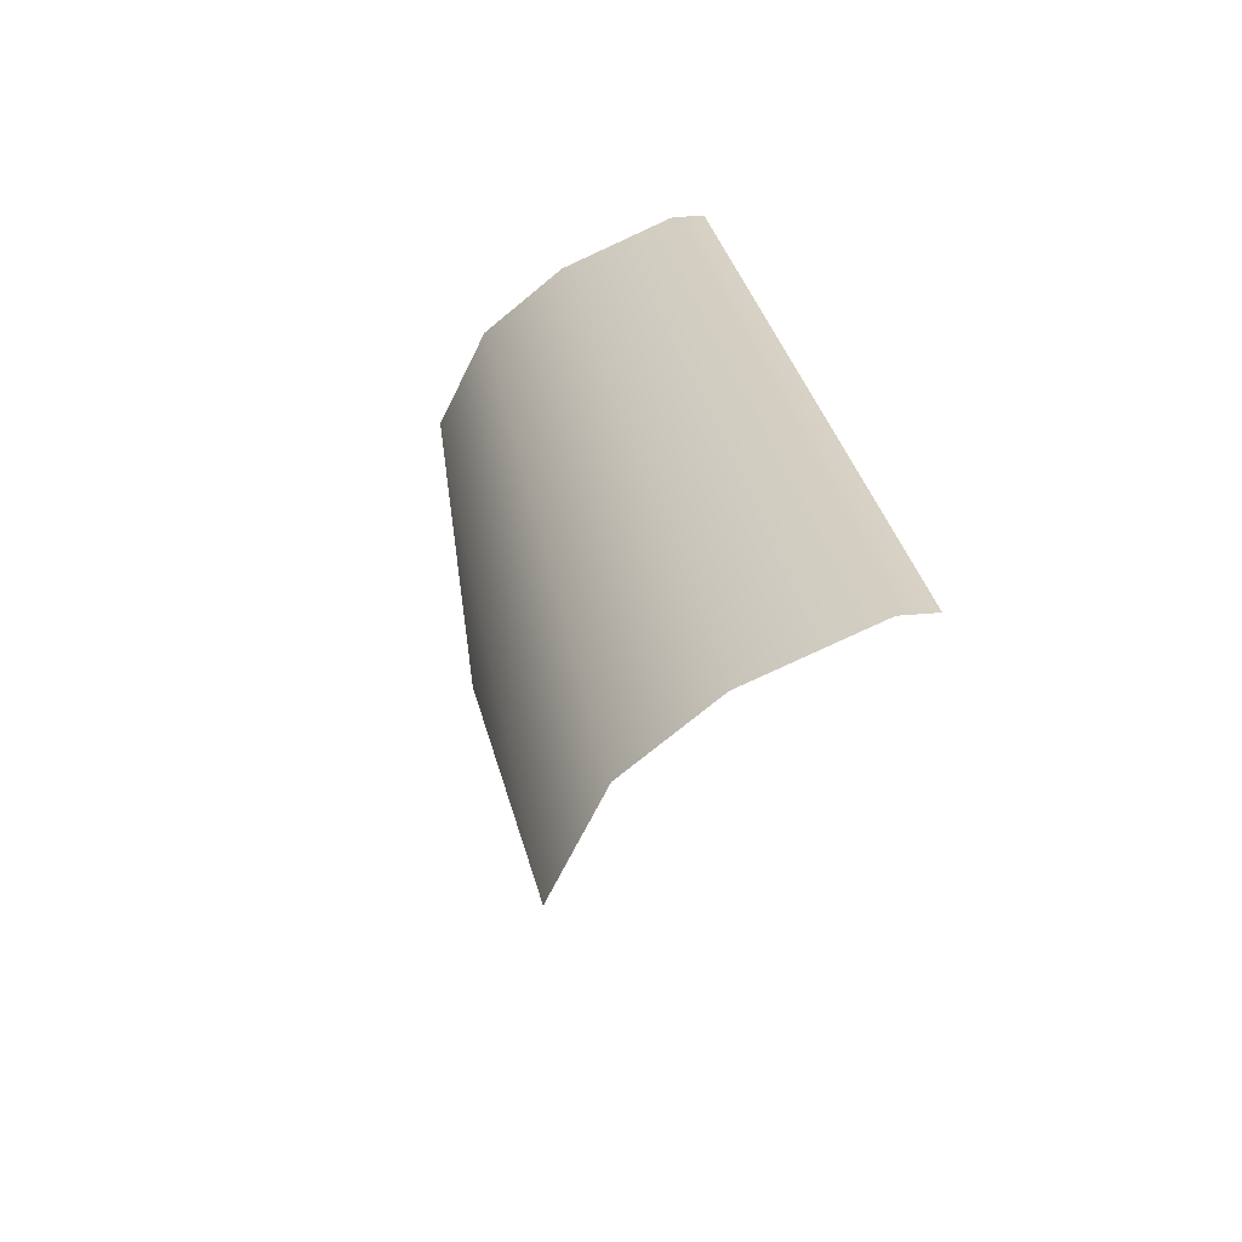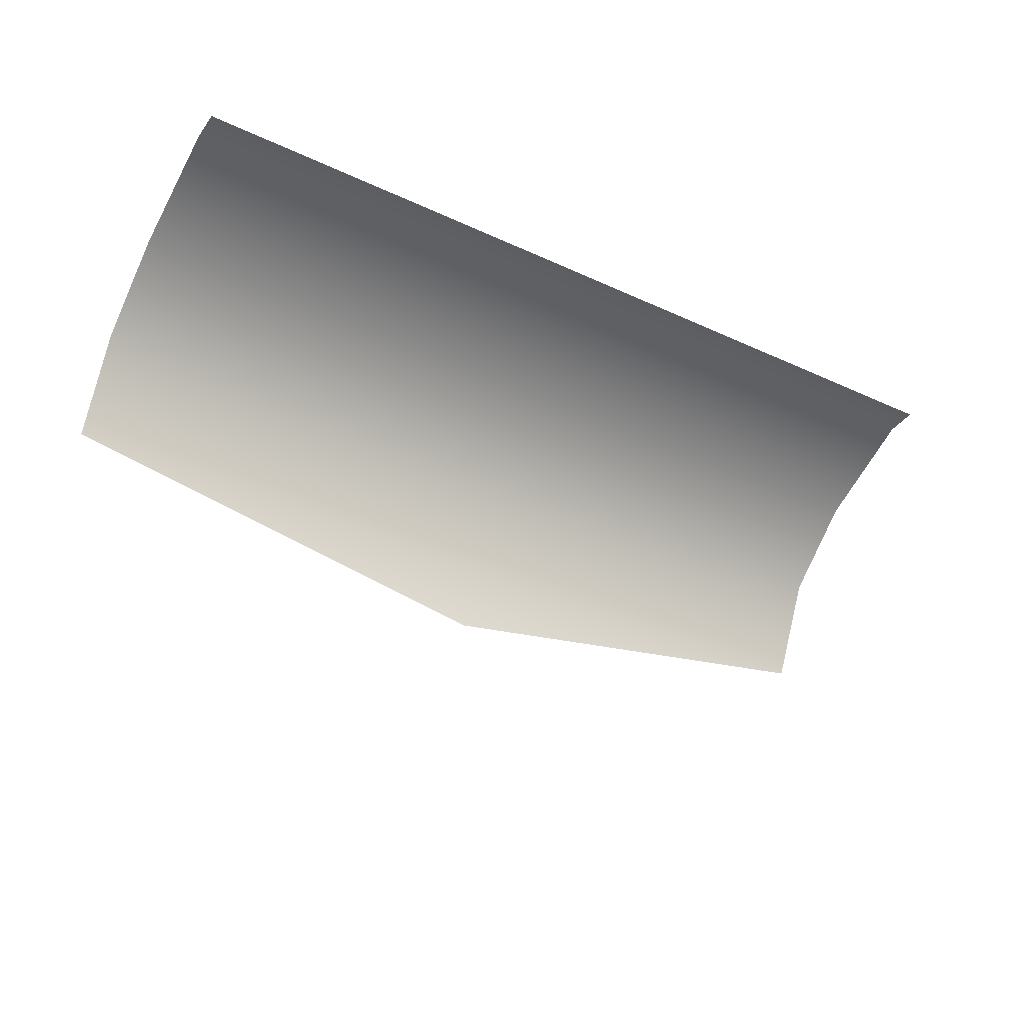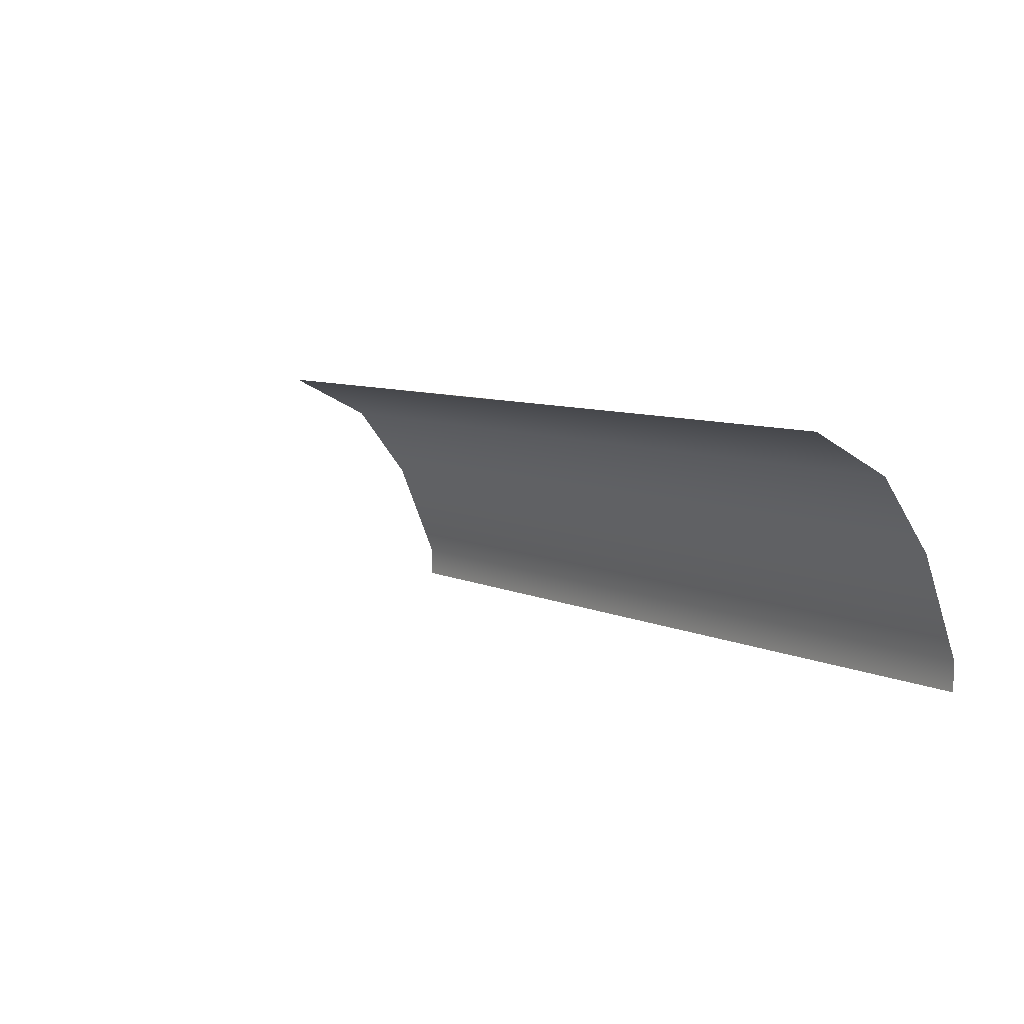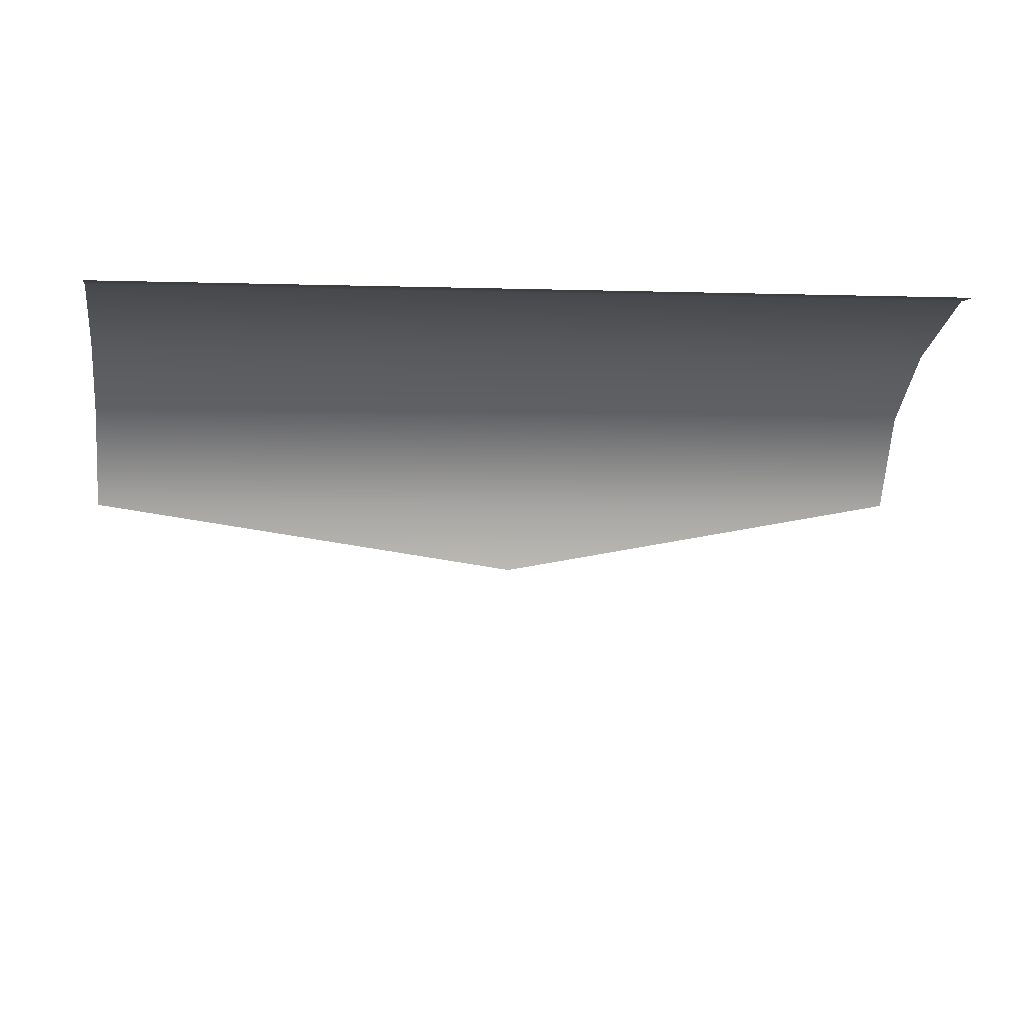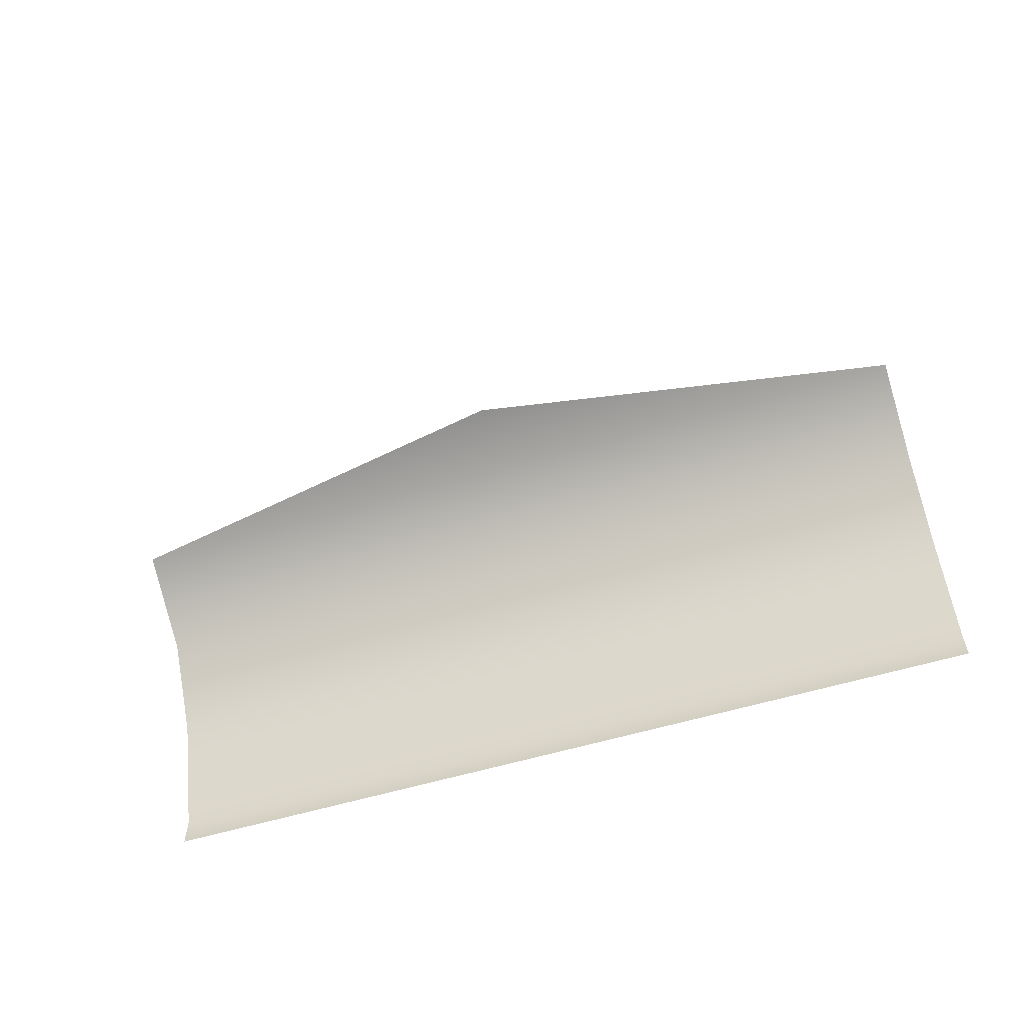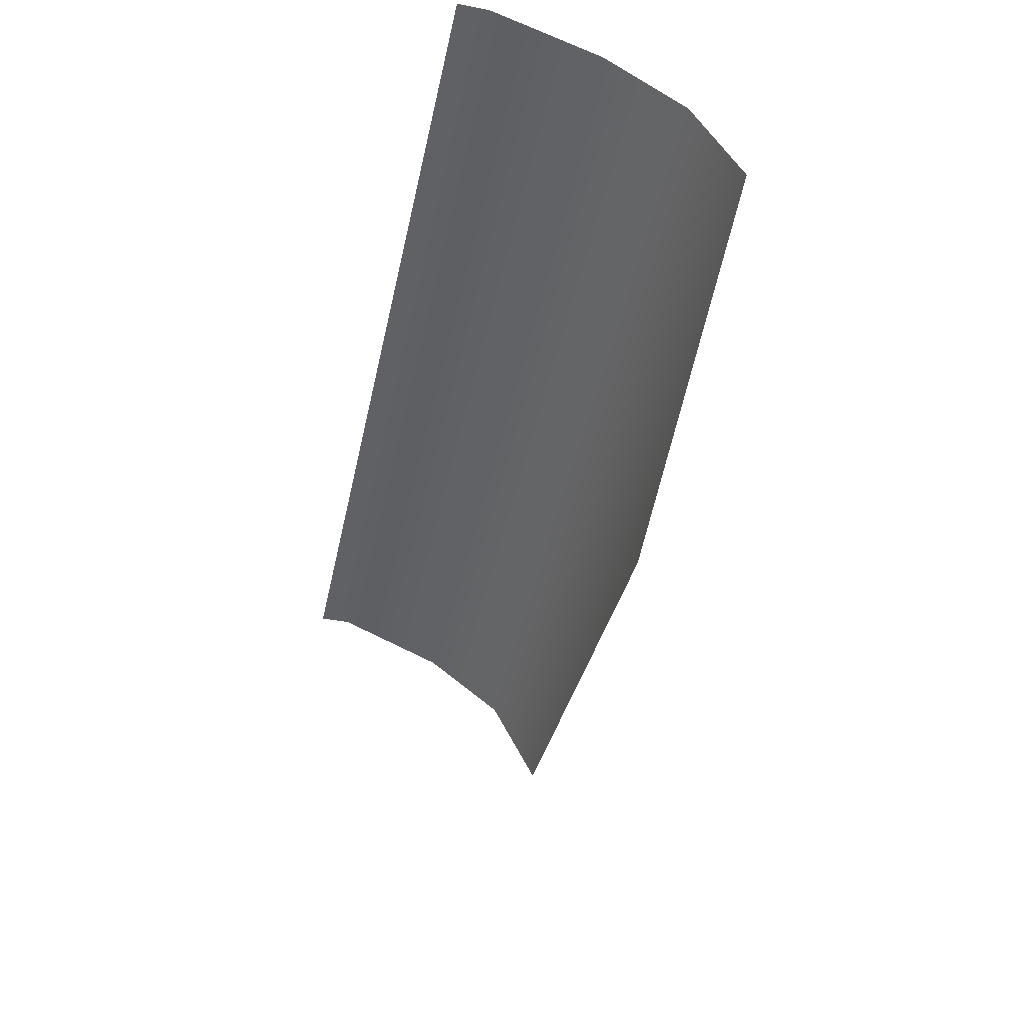
<metadata>
{"format":"obj","ext":"obj","renderer":"f3d","projection":"perspective","resolution":1024,"background":"white","views":[{"elev":27.4,"azim":81.4,"up":"+Y"},{"elev":-36.6,"azim":148.9,"up":"+Y"},{"elev":8.0,"azim":51.6,"up":"+Z"},{"elev":-0.3,"azim":170.8,"up":"+Y"},{"elev":-58.8,"azim":17.0,"up":"+Z"},{"elev":-46.7,"azim":-102.3,"up":"+Y"}]}
</metadata>
<code>
g
v -229.5 -70.67 -104
v -200.8 -2 -99.25
v -201.6 -0.8848 -100
v -200.8 -119 -99.25
v -268.5 -2 -100.5
v -268.5 -1.009 -100.5
v -268.5 -119 -100.5
v -229 -108 -103.3
v -204 -49 -84
v -204 -49 -103
v -204 -49 -84
v -204 -49 -103
v -204.3 -49.86 -95.19
v -205 -26.38 -95.9
v -205 -22 -103
v -205 -22 -101
v -205 -25 -94
v -205 -29 -89
v -205 -35 -86
v -205 -43 -85
v -204.8 -49 -91.29
v -205 -22 -103
v -205 -22 -101
v -205 -25 -94
v -205 -29 -89
v -205 -35 -86
v -205 -43 -85
v -205 -49.33 -91.29
v -259.8 -49.37 -95.97
v -260 -22 -103
v -260 -22 -101
v -260 -25 -94
v -260 -29 -89
v -260 -35 -86
v -260 -43 -85
v -260 -26.14 -96.39
v -260 -22 -103
v -260 -22 -101
v -260 -25 -94
v -260 -29 -89
v -260 -35 -86
v -260 -43 -85
v -260 -49.67 -97.15
v -205.7 -10.46 -102.7
v -231.4 -107.6 -102.5
v -257.7 -10.46 -102.7
v -277 -120 -107.8
v -230.5 -108.9 -102
v -277 -124.5 -101.8
v -237.3 0.2302 -115.4
v -237.3 -131.9 -108.1
v -233 -39.52 -85.44
v -197.5 -121.4 -97.73
v -276.2 0.23 -106.8
v -276.2 -131.9 -106.8
g
f 10 12 11 9
f 15 22 23 16
f 16 23 24 17
f 17 24 25 18
f 18 25 26 19
f 19 26 27 20
f 31 24 23
f 32 25 24
f 33 26 25
f 38 39 32 31
f 39 40 33 32
f 40 41 34 33
f 41 42 35 34
f 30 23 22
f 38 31 30 37
f 34 52 26
f 31 23 30
f 33 34 26
f 32 33 25
f 31 32 24

</code>
